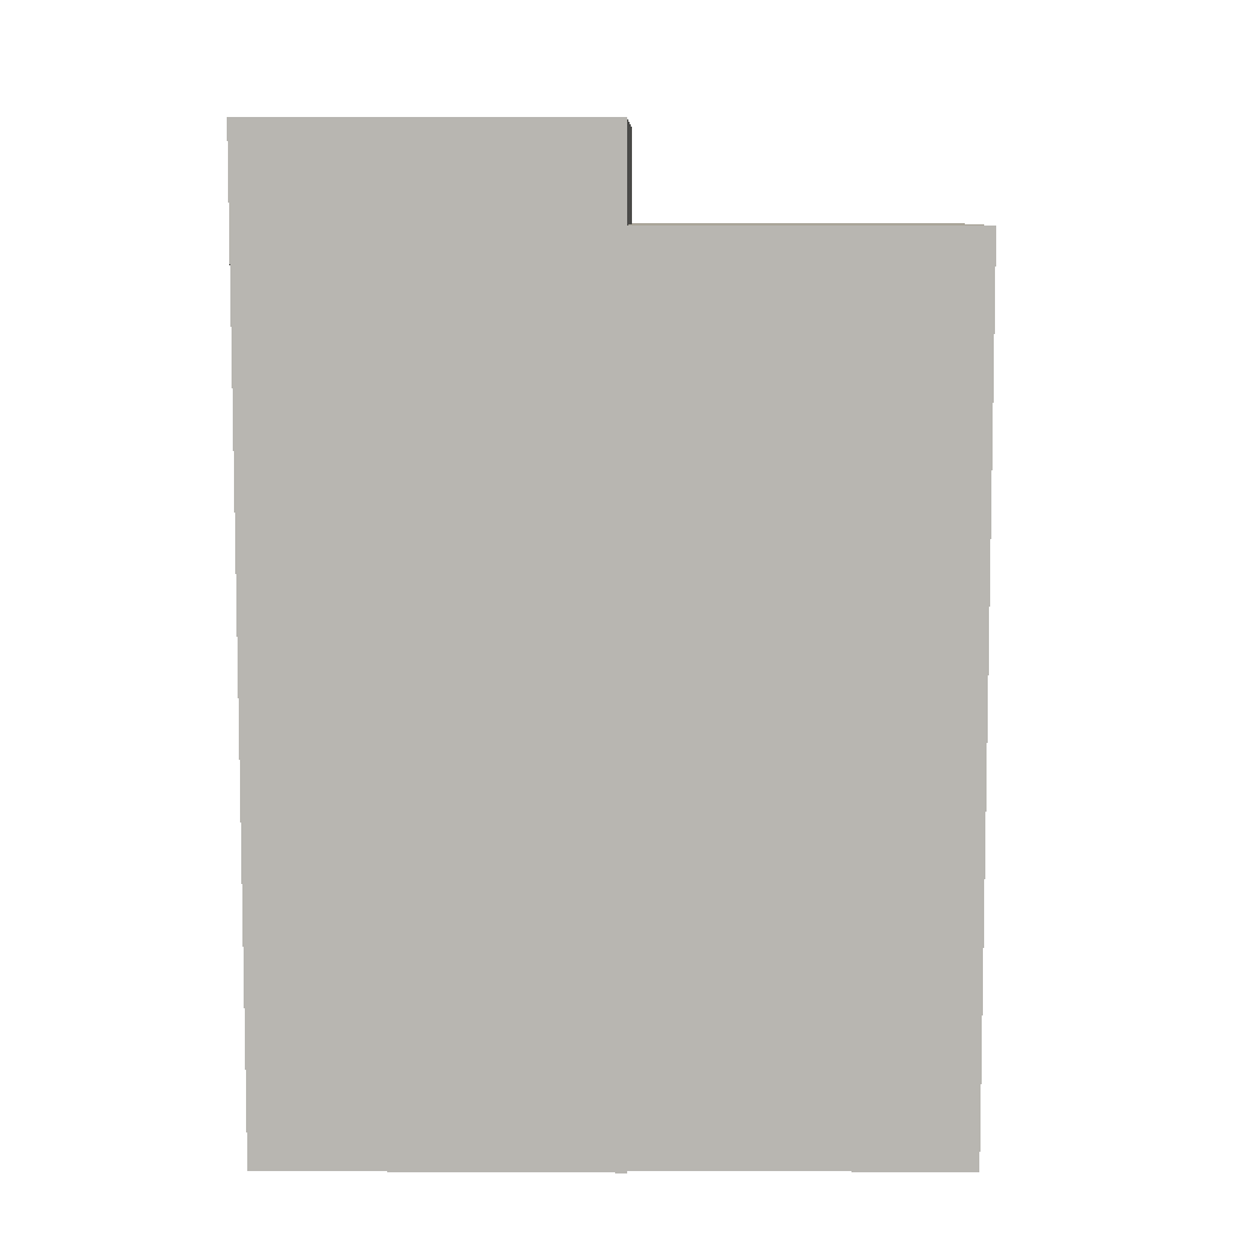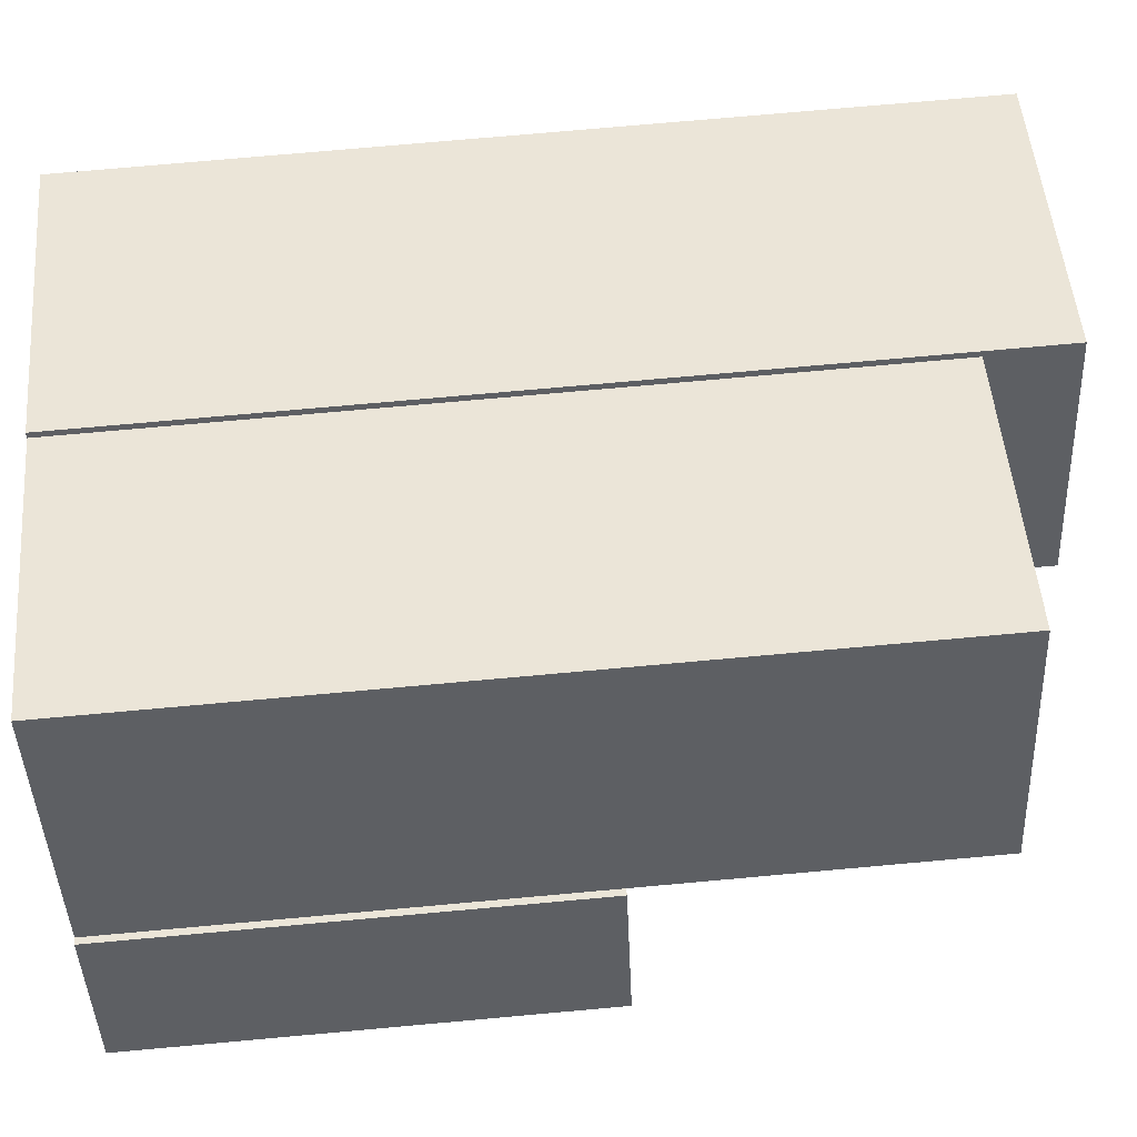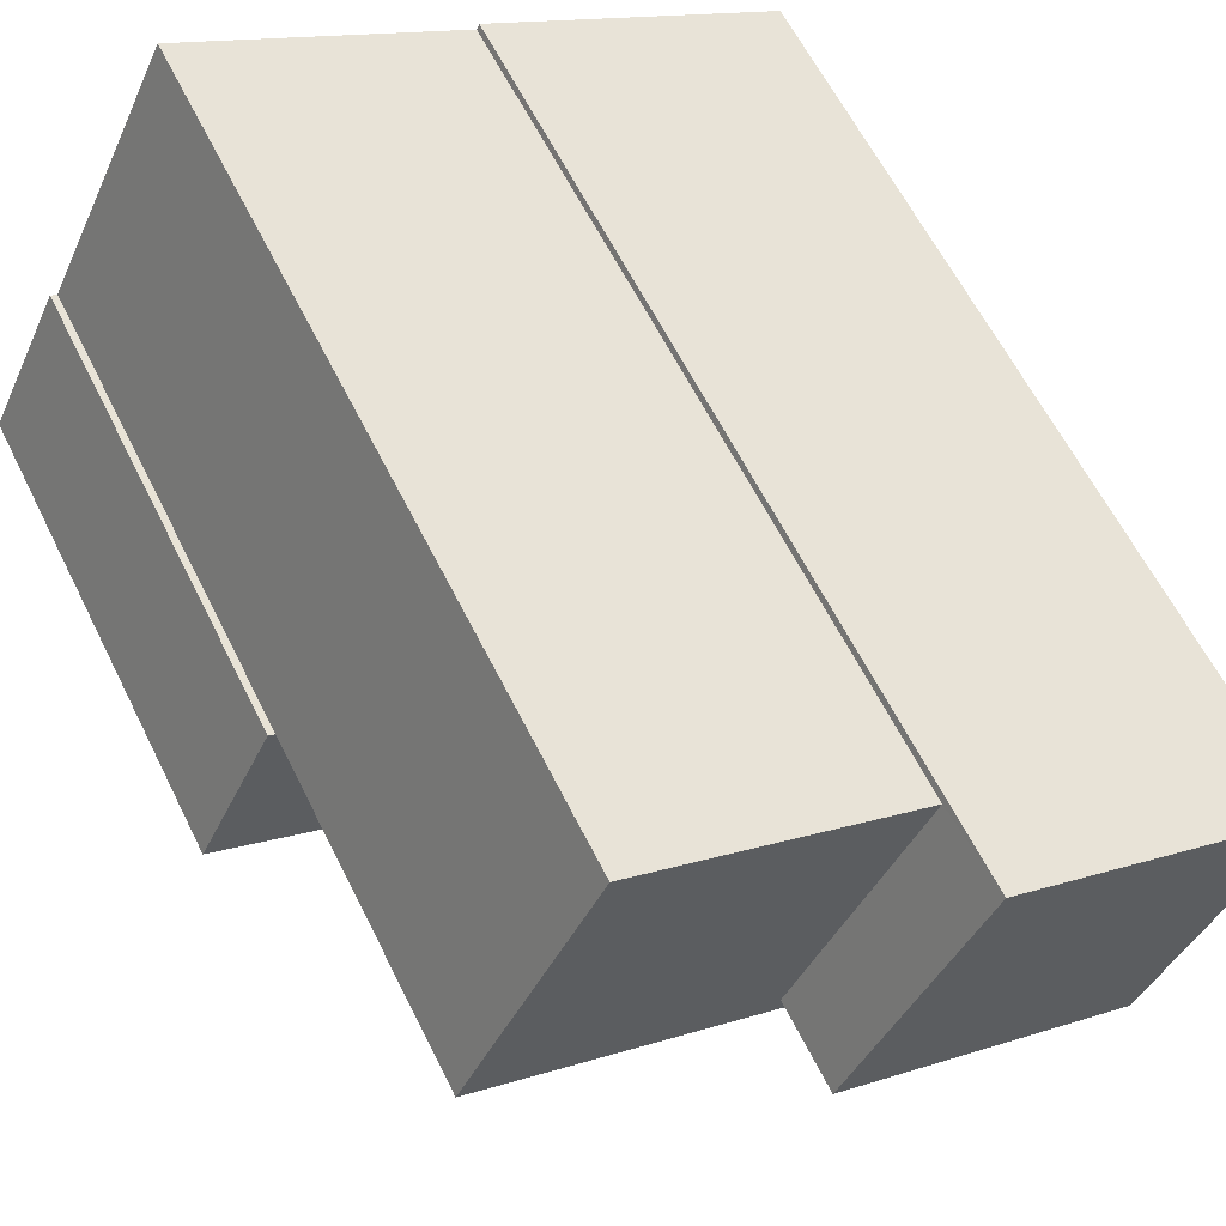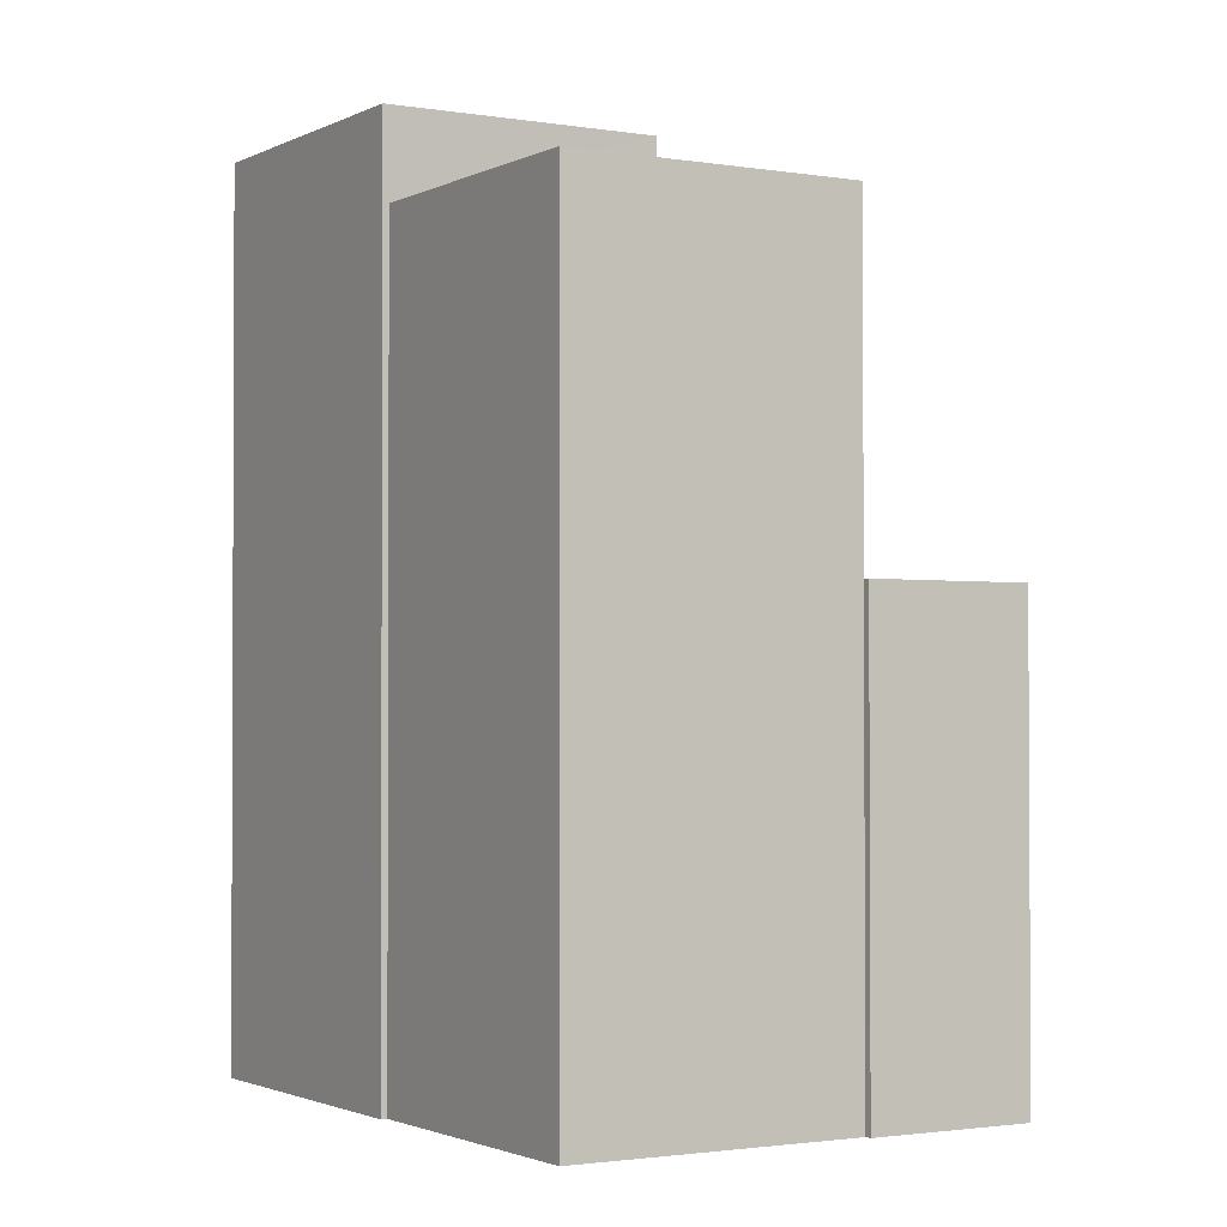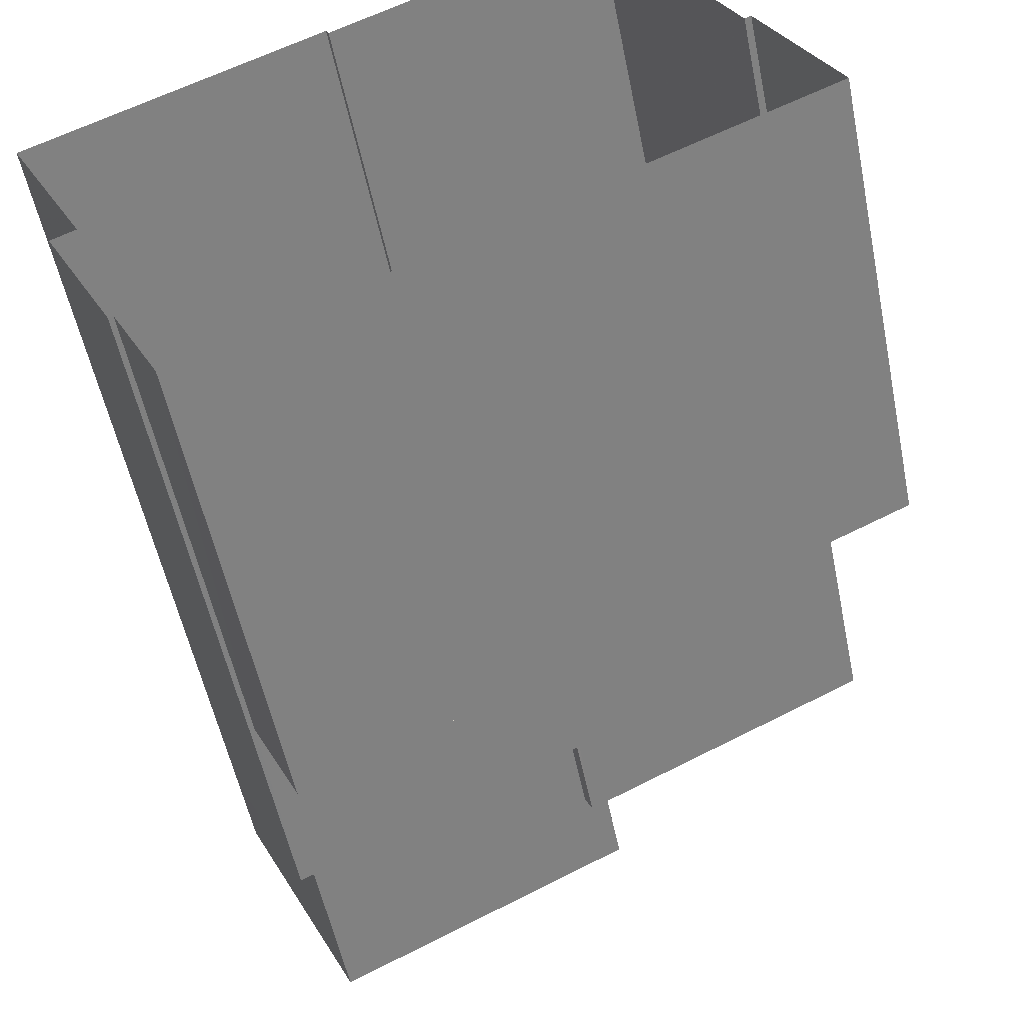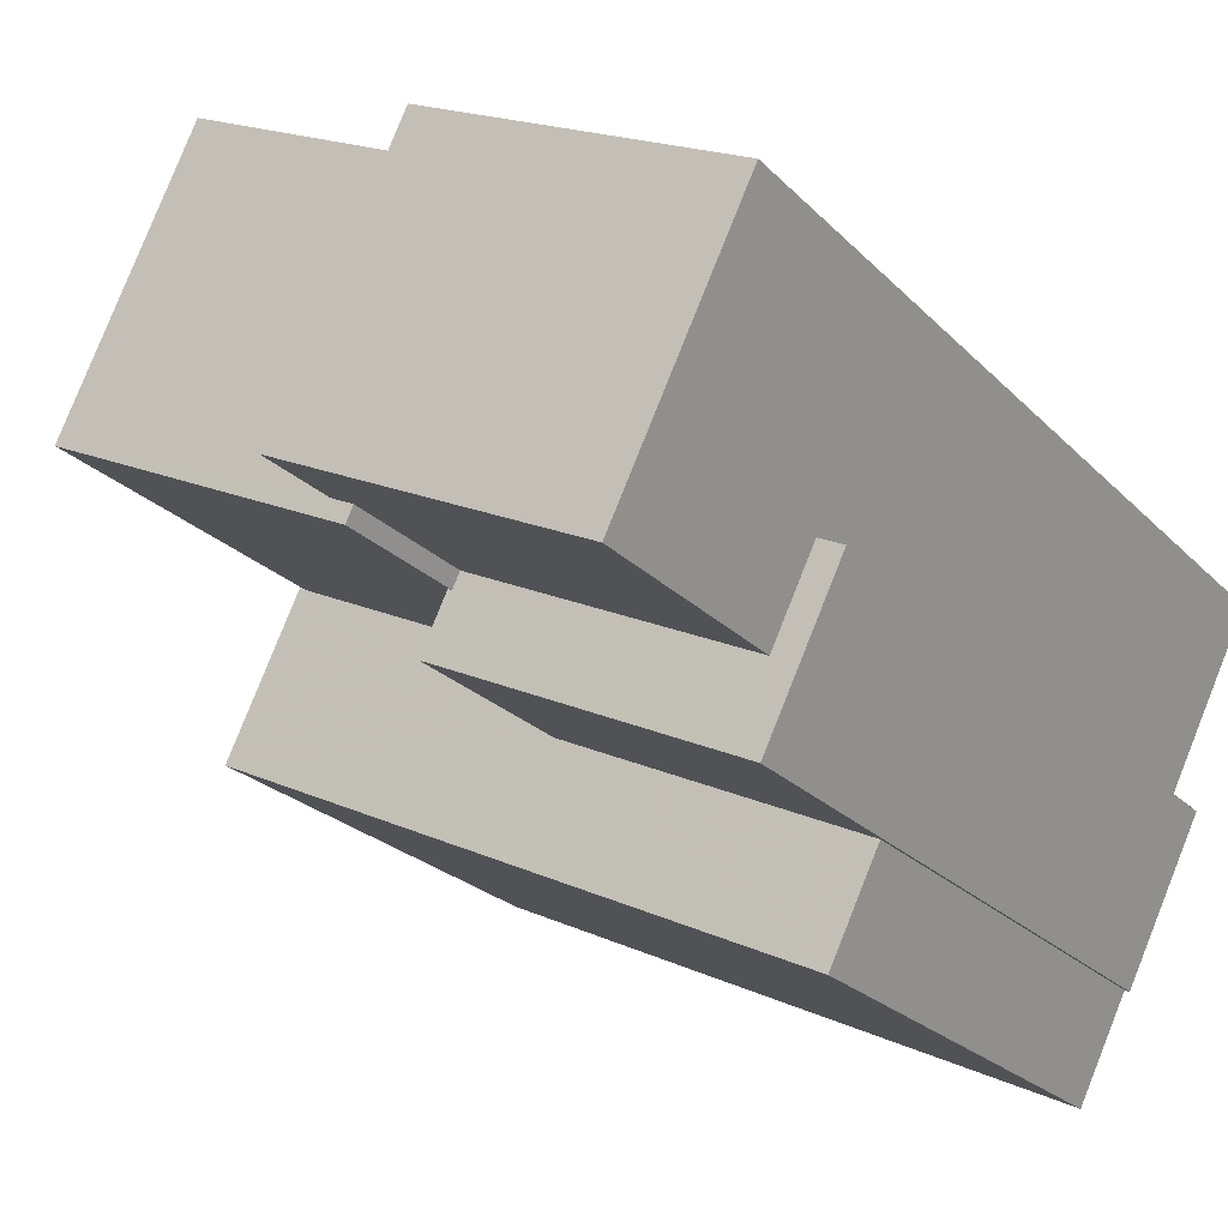
<metadata>
{"format":"obj","ext":"obj","renderer":"f3d","projection":"perspective","resolution":1024,"background":"white","views":[{"elev":8.1,"azim":155.3,"up":"+Z"},{"elev":74.5,"azim":-95.1,"up":"+Y"},{"elev":61.3,"azim":-26.3,"up":"+Y"},{"elev":-1.8,"azim":-146.7,"up":"+Z"},{"elev":-53.9,"azim":-168.5,"up":"+Y"},{"elev":-23.4,"azim":31.6,"up":"+Y"}]}
</metadata>
<code>
v -9423 -3.746e+04 31.19
v -9420 -3.745e+04 31.19
v -9416 -3.746e+04 31.19
v -9423 -3.746e+04 31.19
v -9424 -3.746e+04 31.19
v -9416 -3.746e+04 31.19
v -9411 -3.746e+04 31.18
v -9413 -3.746e+04 31.18
v -9414 -3.747e+04 31.19
v -9412 -3.746e+04 31.18
v -9413 -3.746e+04 31.18
v -9412 -3.746e+04 31.18
v -9418 -3.746e+04 39
v -9422 -3.746e+04 39.01
v -9418 -3.746e+04 39
v -9423 -3.746e+04 39.01
v -9424 -3.746e+04 39.01
v -9414 -3.747e+04 39
v -9413 -3.746e+04 39
v -9418 -3.746e+04 42.27
v -9418 -3.746e+04 42.27
v -9418 -3.746e+04 42.27
v -9417 -3.746e+04 42.27
v -9413 -3.746e+04 42.27
v -9412 -3.746e+04 42.27
v -9412 -3.746e+04 42.27
v -9413 -3.746e+04 42.27
v -9418 -3.746e+04 44.63
v -9418 -3.746e+04 44.63
v -9422 -3.746e+04 44.64
v -9420 -3.745e+04 44.63
v -9417 -3.746e+04 44.63
v -9416 -3.746e+04 44.63
v -9416 -3.746e+04 46.1
v -9413 -3.746e+04 46.1
v -9411 -3.746e+04 46.1
v -9418 -3.746e+04 46.1
f 1 2 3
f 4 1 5
f 6 7 3
f 8 9 5
f 8 10 11
f 8 12 10
f 7 12 3
f 3 8 1
f 8 5 1
f 3 12 8
f 13 14 15
f 16 17 14
f 15 18 19
f 15 17 18
f 14 17 15
f 20 21 22
f 23 22 24
f 25 24 26
f 24 21 27
f 26 24 27
f 22 21 24
f 28 29 30
f 30 29 31
f 28 32 29
f 31 29 33
f 34 35 36
f 34 37 35
f 19 18 9
f 8 19 9
f 18 17 5
f 9 18 5
f 16 4 5
f 17 16 5
f 14 4 16
f 14 1 4
f 21 19 27
f 27 19 11
f 21 15 19
f 11 19 8
f 26 27 11
f 10 26 11
f 12 26 10
f 12 25 26
f 15 21 20
f 13 15 20
f 1 14 2
f 14 30 31
f 2 14 31
f 33 2 31
f 33 3 2
f 22 32 28
f 22 23 32
f 20 30 14
f 14 13 20
f 28 30 20
f 22 28 20
f 35 25 36
f 36 25 7
f 35 24 25
f 7 25 12
f 6 3 33
f 6 33 34
f 33 37 34
f 33 29 37
f 36 7 6
f 34 36 6
f 23 24 32
f 24 35 32
f 32 37 29
f 32 35 37

</code>
